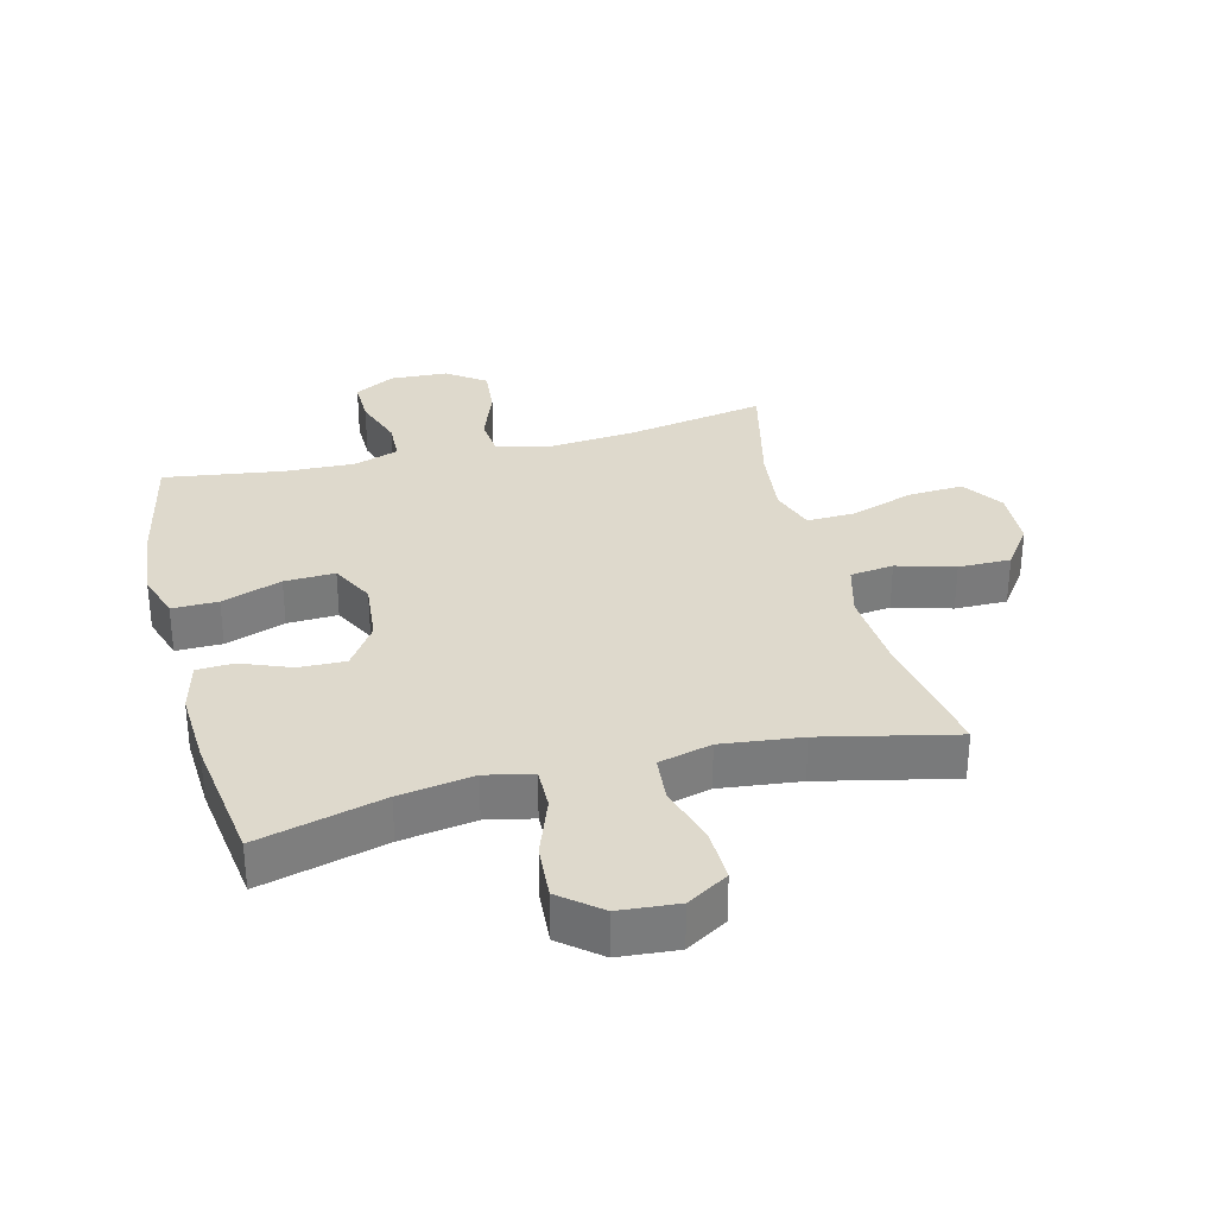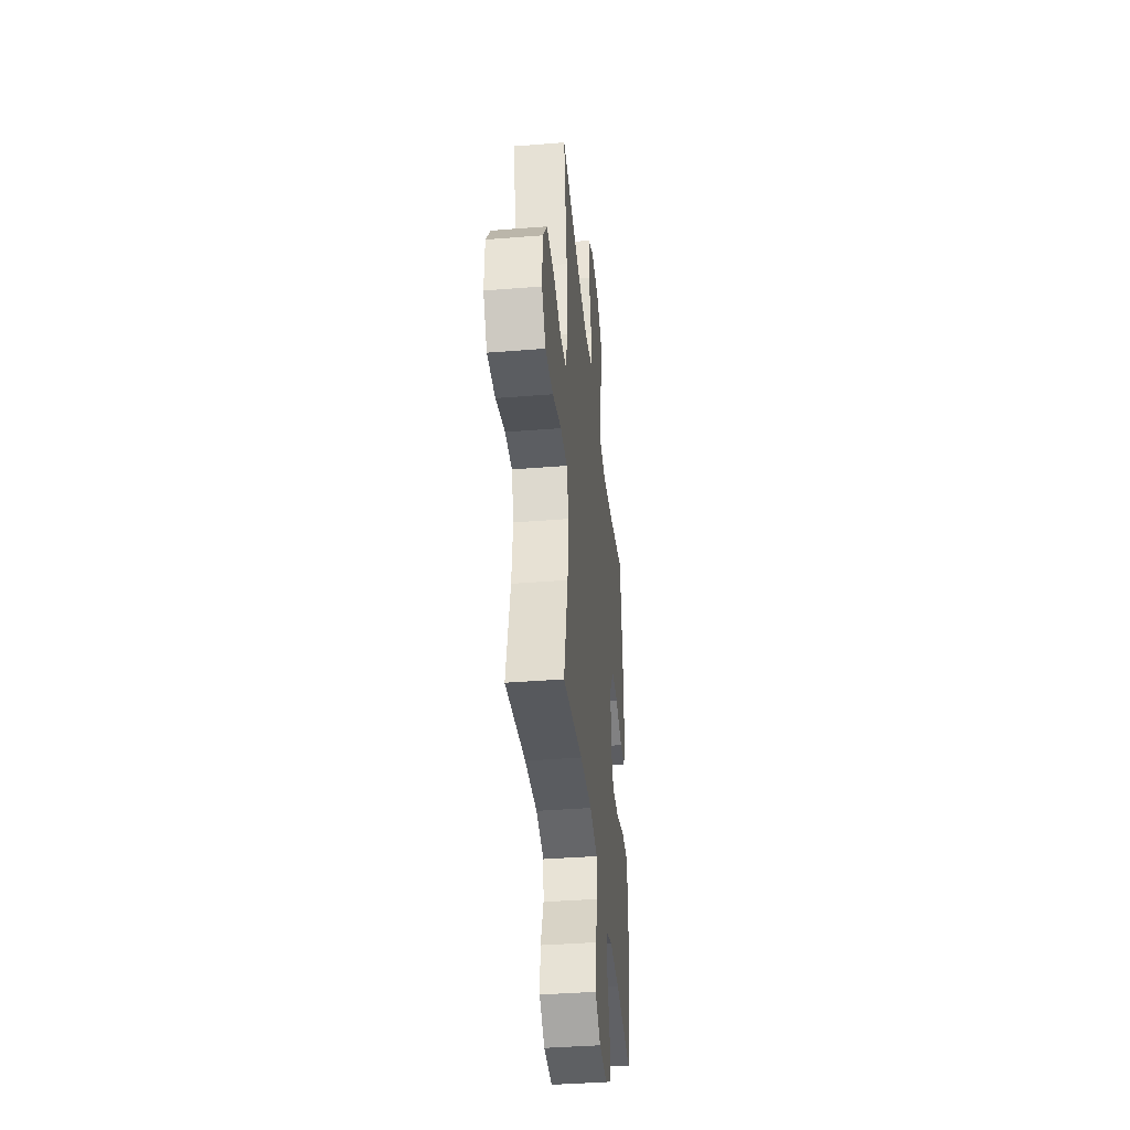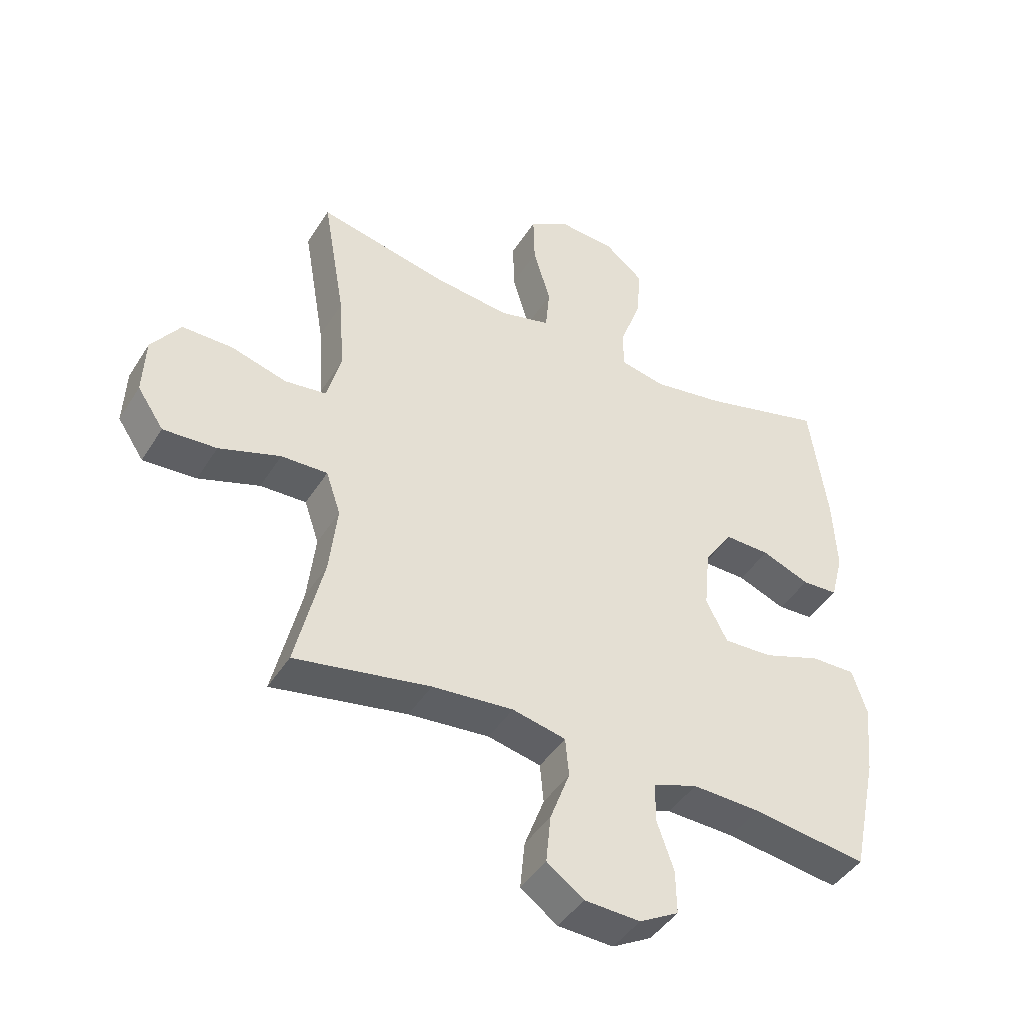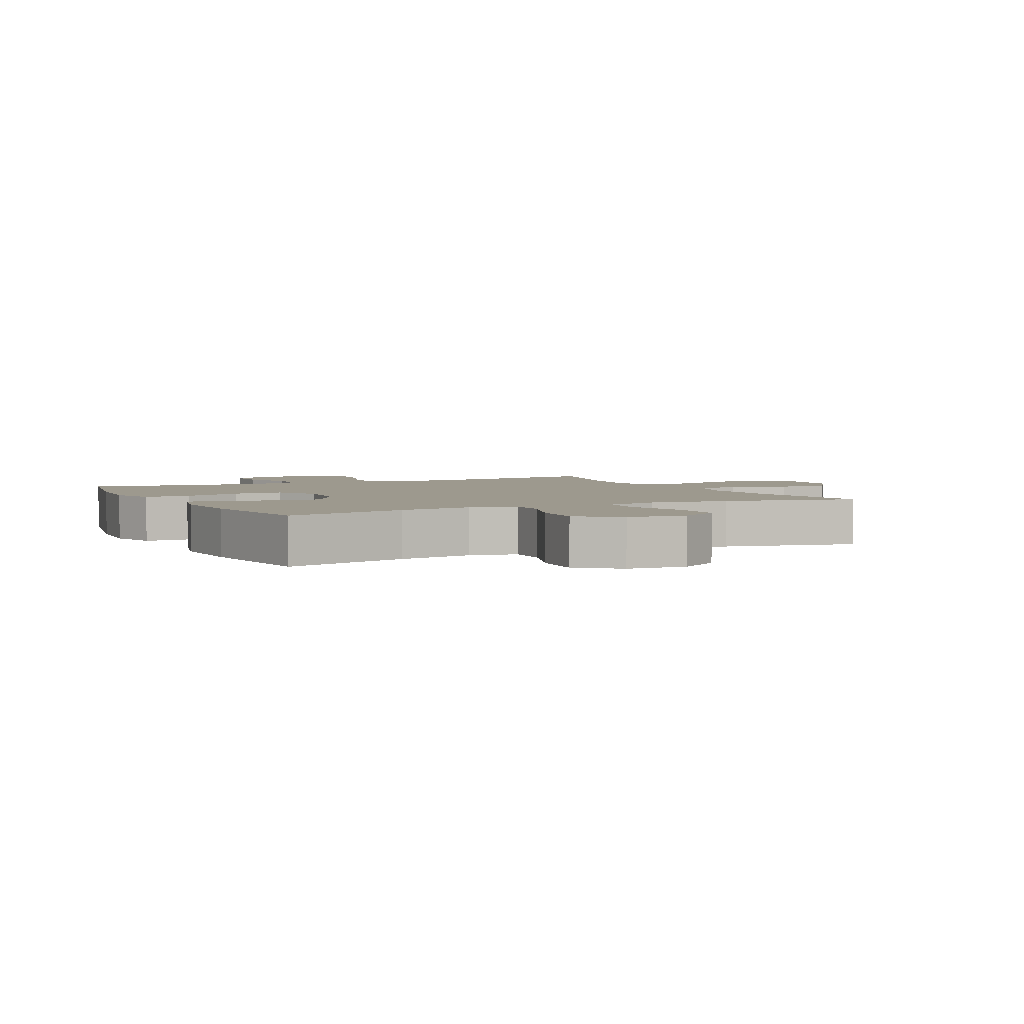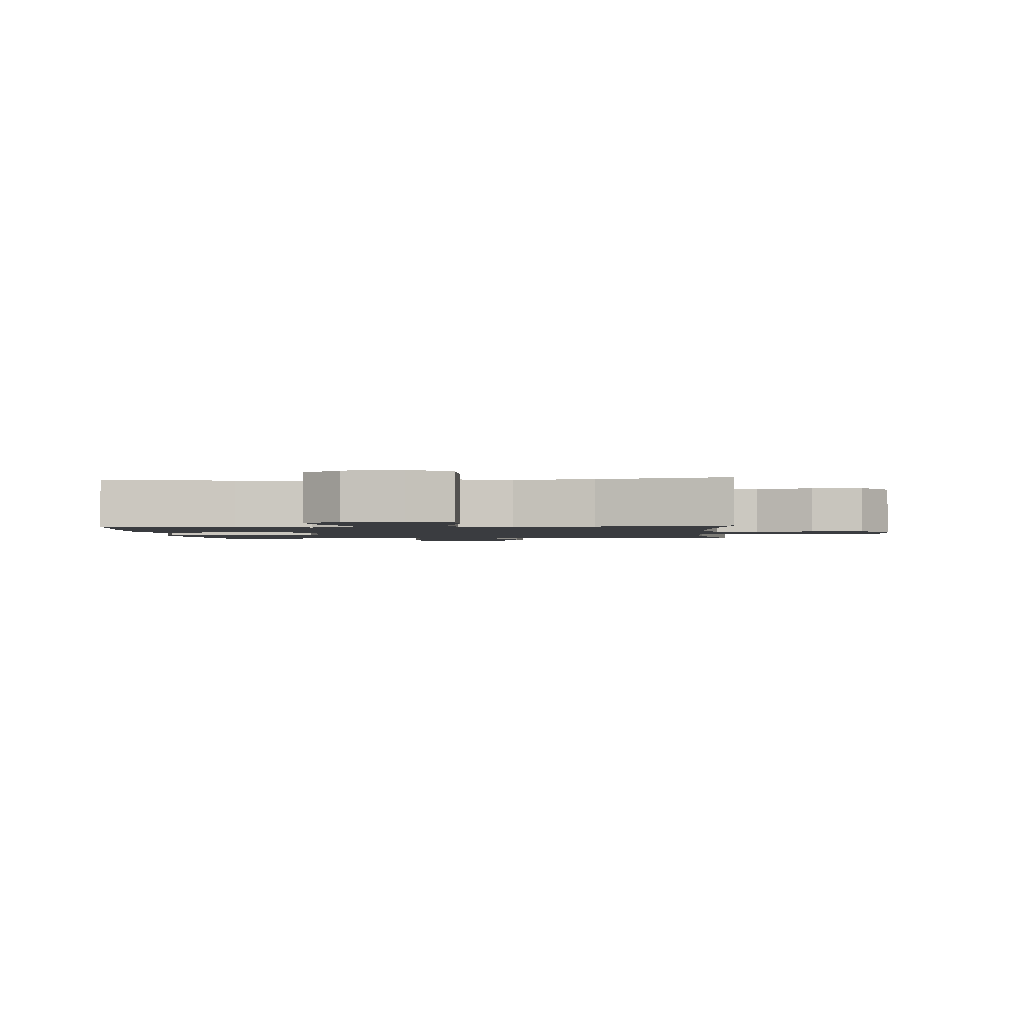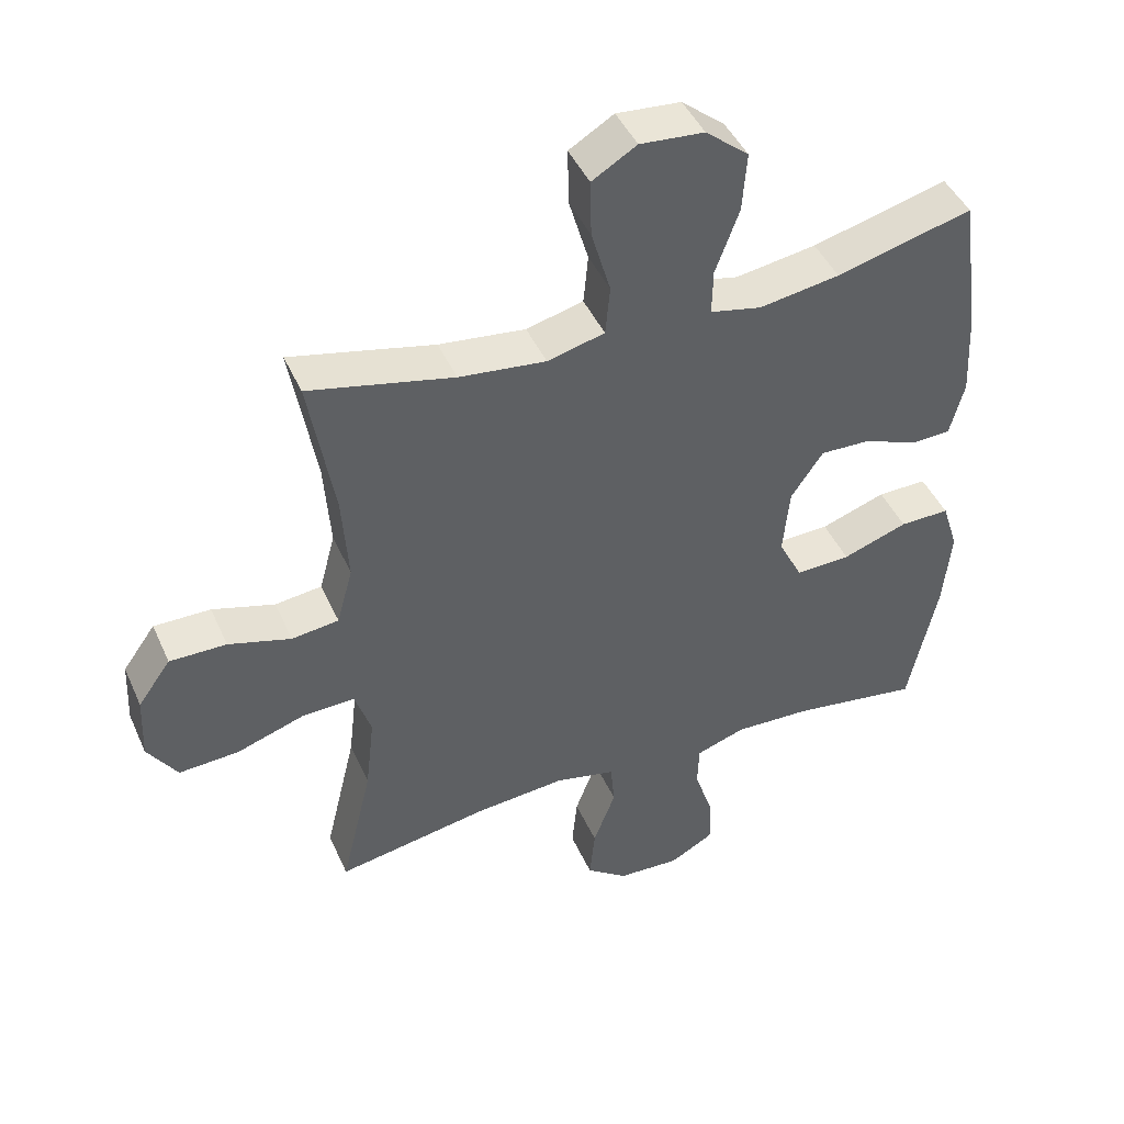
<metadata>
{"format":"obj","ext":"obj","renderer":"f3d","projection":"perspective","resolution":1024,"background":"white","views":[{"elev":32.1,"azim":-14.3,"up":"+Y"},{"elev":-39.3,"azim":95.7,"up":"+Z"},{"elev":-43.7,"azim":150.1,"up":"+Z"},{"elev":3.4,"azim":-26.5,"up":"+Y"},{"elev":-1.8,"azim":4.8,"up":"+Y"},{"elev":44.5,"azim":156.9,"up":"+Z"}]}
</metadata>
<code>
o path550
v 0.4278 0.0375 -0.2981
v 0.4143 0.0375 -0.181
v 0.4391 0.0375 -0.1074
v 0.5178 0.0375 -0.1098
v 0.6221 0.0375 -0.1448
v 0.7126 0.0375 -0.1499
v 0.7574 0.0375 -0.08342
v 0.753 0.0375 0.01458
v 0.7036 0.0375 0.0834
v 0.6178 0.0375 0.08295
v 0.5231 0.0375 0.05563
v 0.4522 0.0375 0.06445
v 0.4281 0.0375 0.1528
v 0.4374 0.0375 0.2853
v 0.4753 0.0375 0.5056
v 0.2571 0.0375 0.4565
v 0.1261 0.0375 0.4413
v 0.03955 0.0375 0.4635
v 0.03259 0.0375 0.5383
v 0.06171 0.0375 0.6381
v 0.06374 0.0375 0.7241
v -0.003769 0.0375 0.7648
v -0.1006 0.0375 0.7568
v -0.1658 0.0375 0.7036
v -0.1591 0.0375 0.6141
v -0.1234 0.0375 0.5177
v -0.1221 0.0375 0.4489
v -0.1992 0.0375 0.4323
v -0.3211 0.0375 0.4516
v -0.5266 0.0375 0.5056
v -0.5563 0.0375 0.2913
v -0.5627 0.0375 0.1635
v -0.5413 0.0375 0.08095
v -0.4807 0.0375 0.07825
v -0.3994 0.0375 0.1105
v -0.3232 0.0375 0.1127
v -0.2747 0.0375 0.04144
v -0.2648 0.0375 -0.06128
v -0.3011 0.0375 -0.1321
v -0.3837 0.0375 -0.1288
v -0.482 0.0375 -0.09454
v -0.5573 0.0375 -0.09339
v -0.5819 0.0375 -0.1701
v -0.5702 0.0375 -0.2915
v -0.5266 0.0375 -0.4961
v -0.3327 0.0375 -0.4678
v -0.2171 0.0375 -0.4634
v -0.1426 0.0375 -0.4886
v -0.1405 0.0375 -0.5546
v -0.1696 0.0375 -0.6394
v -0.1707 0.0375 -0.7127
v -0.1043 0.0375 -0.7495
v -0.01003 0.0375 -0.745
v 0.05251 0.0375 -0.6996
v 0.04466 0.0375 -0.6189
v 0.01103 0.0375 -0.5295
v 0.01706 0.0375 -0.4632
v 0.1076 0.0375 -0.4429
v 0.2454 0.0375 -0.455
v 0.4753 0.0375 -0.4961
v 0.4278 -0.0375 -0.2981
v 0.4143 -0.0375 -0.181
v 0.4391 -0.0375 -0.1074
v 0.5178 -0.0375 -0.1098
v 0.6221 -0.0375 -0.1448
v 0.7126 -0.0375 -0.1499
v 0.7574 -0.0375 -0.08342
v 0.753 -0.0375 0.01458
v 0.7036 -0.0375 0.0834
v 0.6178 -0.0375 0.08295
v 0.5231 -0.0375 0.05563
v 0.4522 -0.0375 0.06445
v 0.4281 -0.0375 0.1528
v 0.4374 -0.0375 0.2853
v 0.4753 -0.0375 0.5056
v 0.2571 -0.0375 0.4565
v 0.1261 -0.0375 0.4413
v 0.03955 -0.0375 0.4635
v 0.03259 -0.0375 0.5383
v 0.06171 -0.0375 0.6381
v 0.06374 -0.0375 0.7241
v -0.003769 -0.0375 0.7648
v -0.1006 -0.0375 0.7568
v -0.1658 -0.0375 0.7036
v -0.1591 -0.0375 0.6141
v -0.1234 -0.0375 0.5177
v -0.1221 -0.0375 0.4489
v -0.1992 -0.0375 0.4323
v -0.3211 -0.0375 0.4516
v -0.5266 -0.0375 0.5056
v -0.5563 -0.0375 0.2913
v -0.5627 -0.0375 0.1635
v -0.5413 -0.0375 0.08095
v -0.4807 -0.0375 0.07825
v -0.3994 -0.0375 0.1105
v -0.3232 -0.0375 0.1127
v -0.2747 -0.0375 0.04144
v -0.2648 -0.0375 -0.06128
v -0.3011 -0.0375 -0.1321
v -0.3837 -0.0375 -0.1288
v -0.482 -0.0375 -0.09454
v -0.5573 -0.0375 -0.09339
v -0.5819 -0.0375 -0.1701
v -0.5702 -0.0375 -0.2915
v -0.5266 -0.0375 -0.4961
v -0.3327 -0.0375 -0.4678
v -0.2171 -0.0375 -0.4634
v -0.1426 -0.0375 -0.4886
v -0.1405 -0.0375 -0.5546
v -0.1696 -0.0375 -0.6394
v -0.1707 -0.0375 -0.7127
v -0.1043 -0.0375 -0.7495
v -0.01003 -0.0375 -0.745
v 0.05251 -0.0375 -0.6996
v 0.04466 -0.0375 -0.6189
v 0.01103 -0.0375 -0.5295
v 0.01706 -0.0375 -0.4632
v 0.1076 -0.0375 -0.4429
v 0.2454 -0.0375 -0.455
v 0.4753 -0.0375 -0.4961
v -0.1707 0.0375 -0.7127
v -0.1707 0.0375 -0.7127
v -0.1043 0.0375 -0.7495
v -0.01003 0.0375 -0.745
v 0.05251 0.0375 -0.6996
v -0.1696 0.0375 -0.6394
v 0.04466 0.0375 -0.6189
v -0.1405 0.0375 -0.5546
v 0.01103 0.0375 -0.5295
v -0.1426 0.0375 -0.4886
v -0.1426 0.0375 -0.4886
v 0.01706 0.0375 -0.4632
v 0.01706 0.0375 -0.4632
v -0.2171 0.0375 -0.4634
v -0.5266 0.0375 -0.4961
v -0.5266 0.0375 -0.4961
v -0.3327 0.0375 -0.4678
v 0.2454 0.0375 -0.455
v 0.4753 0.0375 -0.4961
v 0.4753 0.0375 -0.4961
v 0.1076 0.0375 -0.4429
v 0.4278 0.0375 -0.2981
v -0.5702 0.0375 -0.2915
v 0.4143 0.0375 -0.181
v -0.5819 0.0375 -0.1701
v 0.4391 0.0375 -0.1074
v 0.4391 0.0375 -0.1074
v -0.5573 0.0375 -0.09339
v -0.5573 0.0375 -0.09339
v -0.3011 0.0375 -0.1321
v -0.3011 0.0375 -0.1321
v -0.3837 0.0375 -0.1288
v 0.6221 0.0375 -0.1448
v 0.7126 0.0375 -0.1499
v 0.7574 0.0375 -0.08342
v 0.5178 0.0375 -0.1098
v -0.2648 0.0375 -0.06128
v -0.482 0.0375 -0.09454
v 0.753 0.0375 0.01458
v -0.2747 0.0375 0.04144
v 0.7036 0.0375 0.0834
v -0.3232 0.0375 0.1127
v 0.5231 0.0375 0.05563
v 0.4522 0.0375 0.06445
v 0.4522 0.0375 0.06445
v 0.6178 0.0375 0.08295
v 0.4281 0.0375 0.1528
v -0.5413 0.0375 0.08095
v -0.5413 0.0375 0.08095
v -0.4807 0.0375 0.07825
v -0.3994 0.0375 0.1105
v -0.5627 0.0375 0.1635
v 0.4374 0.0375 0.2853
v -0.5563 0.0375 0.2913
v -0.5266 0.0375 0.5056
v -0.5266 0.0375 0.5056
v -0.1992 0.0375 0.4323
v -0.3211 0.0375 0.4516
v -0.1221 0.0375 0.4489
v -0.1221 0.0375 0.4489
v 0.1261 0.0375 0.4413
v 0.03955 0.0375 0.4635
v 0.03955 0.0375 0.4635
v 0.2571 0.0375 0.4565
v -0.1234 0.0375 0.5177
v 0.03259 0.0375 0.5383
v 0.4753 0.0375 0.5056
v 0.4753 0.0375 0.5056
v -0.1591 0.0375 0.6141
v 0.06171 0.0375 0.6381
v -0.1658 0.0375 0.7036
v 0.06374 0.0375 0.7241
v 0.06374 0.0375 0.7241
v -0.1006 0.0375 0.7568
v -0.003769 0.0375 0.7648
v -0.1707 -0.0375 -0.7127
v -0.1707 -0.0375 -0.7127
v -0.1043 -0.0375 -0.7495
v -0.01003 -0.0375 -0.745
v 0.05251 -0.0375 -0.6996
v -0.1696 -0.0375 -0.6394
v 0.04466 -0.0375 -0.6189
v -0.1405 -0.0375 -0.5546
v 0.01103 -0.0375 -0.5295
v -0.1426 -0.0375 -0.4886
v -0.1426 -0.0375 -0.4886
v 0.01706 -0.0375 -0.4632
v 0.01706 -0.0375 -0.4632
v -0.2171 -0.0375 -0.4634
v -0.5266 -0.0375 -0.4961
v -0.5266 -0.0375 -0.4961
v -0.3327 -0.0375 -0.4678
v 0.2454 -0.0375 -0.455
v 0.4753 -0.0375 -0.4961
v 0.4753 -0.0375 -0.4961
v 0.1076 -0.0375 -0.4429
v 0.4278 -0.0375 -0.2981
v -0.5702 -0.0375 -0.2915
v 0.4143 -0.0375 -0.181
v -0.5819 -0.0375 -0.1701
v 0.4391 -0.0375 -0.1074
v 0.4391 -0.0375 -0.1074
v -0.5573 -0.0375 -0.09339
v -0.5573 -0.0375 -0.09339
v -0.3011 -0.0375 -0.1321
v -0.3011 -0.0375 -0.1321
v -0.3837 -0.0375 -0.1288
v 0.6221 -0.0375 -0.1448
v 0.7126 -0.0375 -0.1499
v 0.7574 -0.0375 -0.08342
v 0.5178 -0.0375 -0.1098
v -0.2648 -0.0375 -0.06128
v -0.482 -0.0375 -0.09454
v 0.753 -0.0375 0.01458
v -0.2747 -0.0375 0.04144
v 0.7036 -0.0375 0.0834
v -0.3232 -0.0375 0.1127
v 0.5231 -0.0375 0.05563
v 0.4522 -0.0375 0.06445
v 0.4522 -0.0375 0.06445
v 0.6178 -0.0375 0.08295
v 0.4281 -0.0375 0.1528
v -0.5413 -0.0375 0.08095
v -0.5413 -0.0375 0.08095
v -0.4807 -0.0375 0.07825
v -0.3994 -0.0375 0.1105
v -0.5627 -0.0375 0.1635
v 0.4374 -0.0375 0.2853
v -0.5563 -0.0375 0.2913
v -0.5266 -0.0375 0.5056
v -0.5266 -0.0375 0.5056
v -0.1992 -0.0375 0.4323
v -0.3211 -0.0375 0.4516
v -0.1221 -0.0375 0.4489
v -0.1221 -0.0375 0.4489
v 0.1261 -0.0375 0.4413
v 0.03955 -0.0375 0.4635
v 0.03955 -0.0375 0.4635
v 0.2571 -0.0375 0.4565
v -0.1234 -0.0375 0.5177
v 0.03259 -0.0375 0.5383
v 0.4753 -0.0375 0.5056
v 0.4753 -0.0375 0.5056
v -0.1591 -0.0375 0.6141
v 0.06171 -0.0375 0.6381
v -0.1658 -0.0375 0.7036
v 0.06374 -0.0375 0.7241
v 0.06374 -0.0375 0.7241
v -0.1006 -0.0375 0.7568
v -0.003769 -0.0375 0.7648
f 219 213 217
f 253 237 252
f 265 264 261
f 241 234 236
f 249 253 250
f 221 231 238
f 198 199 201
f 261 260 257
f 204 203 202
f 232 216 219
f 246 247 245
f 202 201 199
f 247 246 249
f 230 228 229
f 203 204 205
f 225 207 232
f 260 261 264
f 232 221 239
f 232 219 221
f 254 257 260
f 196 198 201
f 264 269 266
f 249 246 253
f 207 205 204
f 205 225 209
f 252 237 254
f 270 265 267
f 259 248 262
f 210 212 218
f 200 202 199
f 227 212 225
f 234 228 230
f 205 207 225
f 243 245 247
f 234 241 228
f 256 242 259
f 242 232 239
f 218 212 227
f 238 231 241
f 257 235 256
f 233 220 227
f 220 218 227
f 209 225 212
f 259 242 248
f 235 242 256
f 217 213 214
f 264 265 269
f 239 221 238
f 265 270 269
f 231 228 241
f 223 220 233
f 232 207 216
f 201 202 203
f 254 235 257
f 254 237 235
f 232 242 235
f 253 246 237
f 216 213 219
f 122 52 112 197
f 52 53 113 112
f 53 54 114 113
f 50 51 111 110
f 54 55 115 114
f 49 50 110 109
f 55 56 116 115
f 131 49 109 206
f 56 133 208 116
f 47 48 108 107
f 136 46 106 211
f 59 140 215 119
f 46 47 107 106
f 57 58 118 117
f 58 59 119 118
f 60 1 61 120
f 44 45 105 104
f 1 2 62 61
f 43 44 104 103
f 2 147 222 62
f 149 43 103 224
f 151 40 100 226
f 5 6 66 65
f 6 7 67 66
f 4 5 65 64
f 38 39 99 98
f 41 42 102 101
f 40 41 101 100
f 3 4 64 63
f 7 8 68 67
f 37 38 98 97
f 8 9 69 68
f 36 37 97 96
f 11 165 240 71
f 10 11 71 70
f 9 10 70 69
f 12 13 73 72
f 169 34 94 244
f 34 35 95 94
f 32 33 93 92
f 35 36 96 95
f 13 14 74 73
f 31 32 92 91
f 176 31 91 251
f 28 29 89 88
f 180 28 88 255
f 17 183 258 77
f 16 17 77 76
f 26 27 87 86
f 18 19 79 78
f 188 16 76 263
f 14 15 75 74
f 29 30 90 89
f 25 26 86 85
f 19 20 80 79
f 24 25 85 84
f 20 193 268 80
f 23 24 84 83
f 22 23 83 82
f 21 22 82 81
f 144 142 138
f 178 177 162
f 190 186 189
f 166 161 159
f 174 175 178
f 146 163 156
f 123 126 124
f 186 182 185
f 129 127 128
f 157 144 141
f 171 170 172
f 127 124 126
f 172 174 171
f 155 154 153
f 128 130 129
f 150 157 132
f 185 189 186
f 157 164 146
f 157 146 144
f 179 185 182
f 121 126 123
f 189 191 194
f 174 178 171
f 132 129 130
f 130 134 150
f 177 179 162
f 195 192 190
f 184 187 173
f 135 143 137
f 125 124 127
f 152 150 137
f 159 155 153
f 130 150 132
f 168 172 170
f 159 153 166
f 181 184 167
f 167 164 157
f 143 152 137
f 163 166 156
f 182 181 160
f 158 152 145
f 145 152 143
f 134 137 150
f 184 173 167
f 160 181 167
f 142 139 138
f 189 194 190
f 164 163 146
f 190 194 195
f 156 166 153
f 148 158 145
f 157 141 132
f 126 128 127
f 179 182 160
f 179 160 162
f 157 160 167
f 178 162 171
f 141 144 138

</code>
